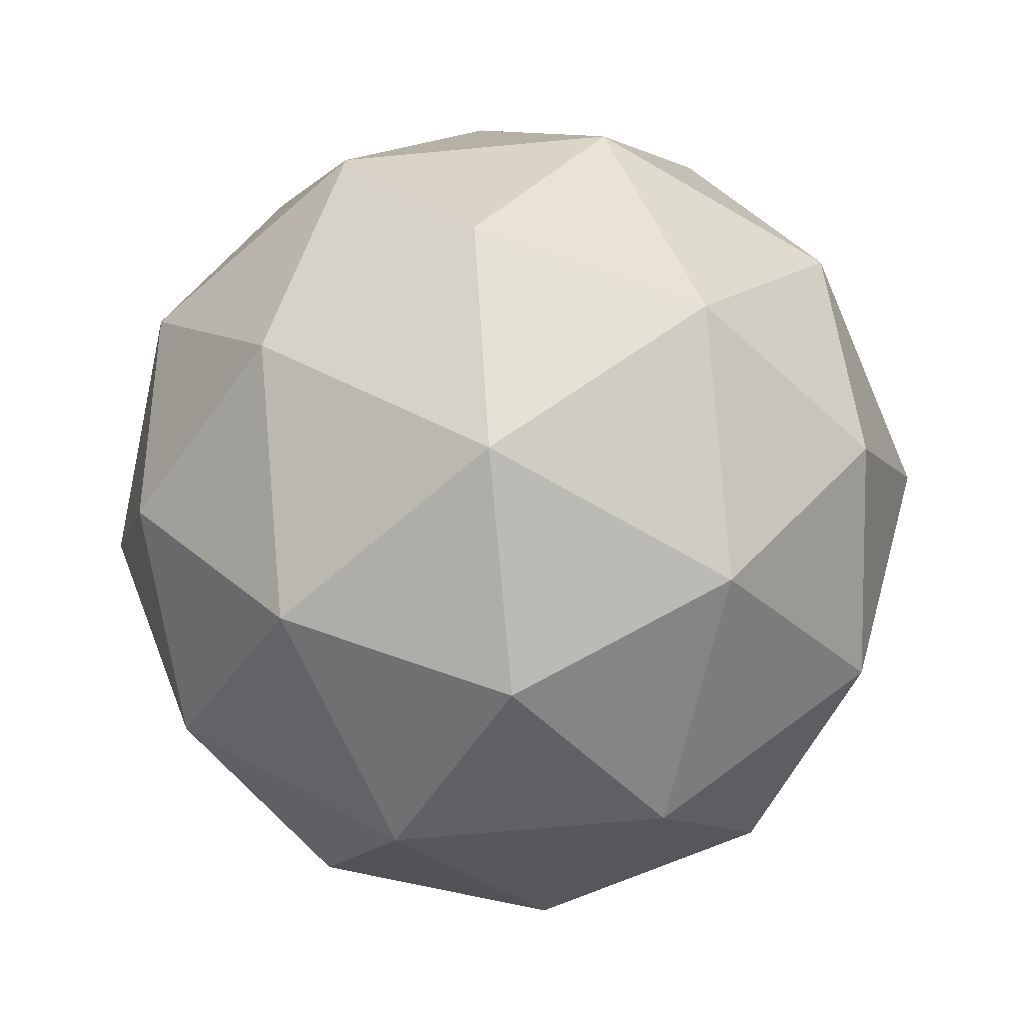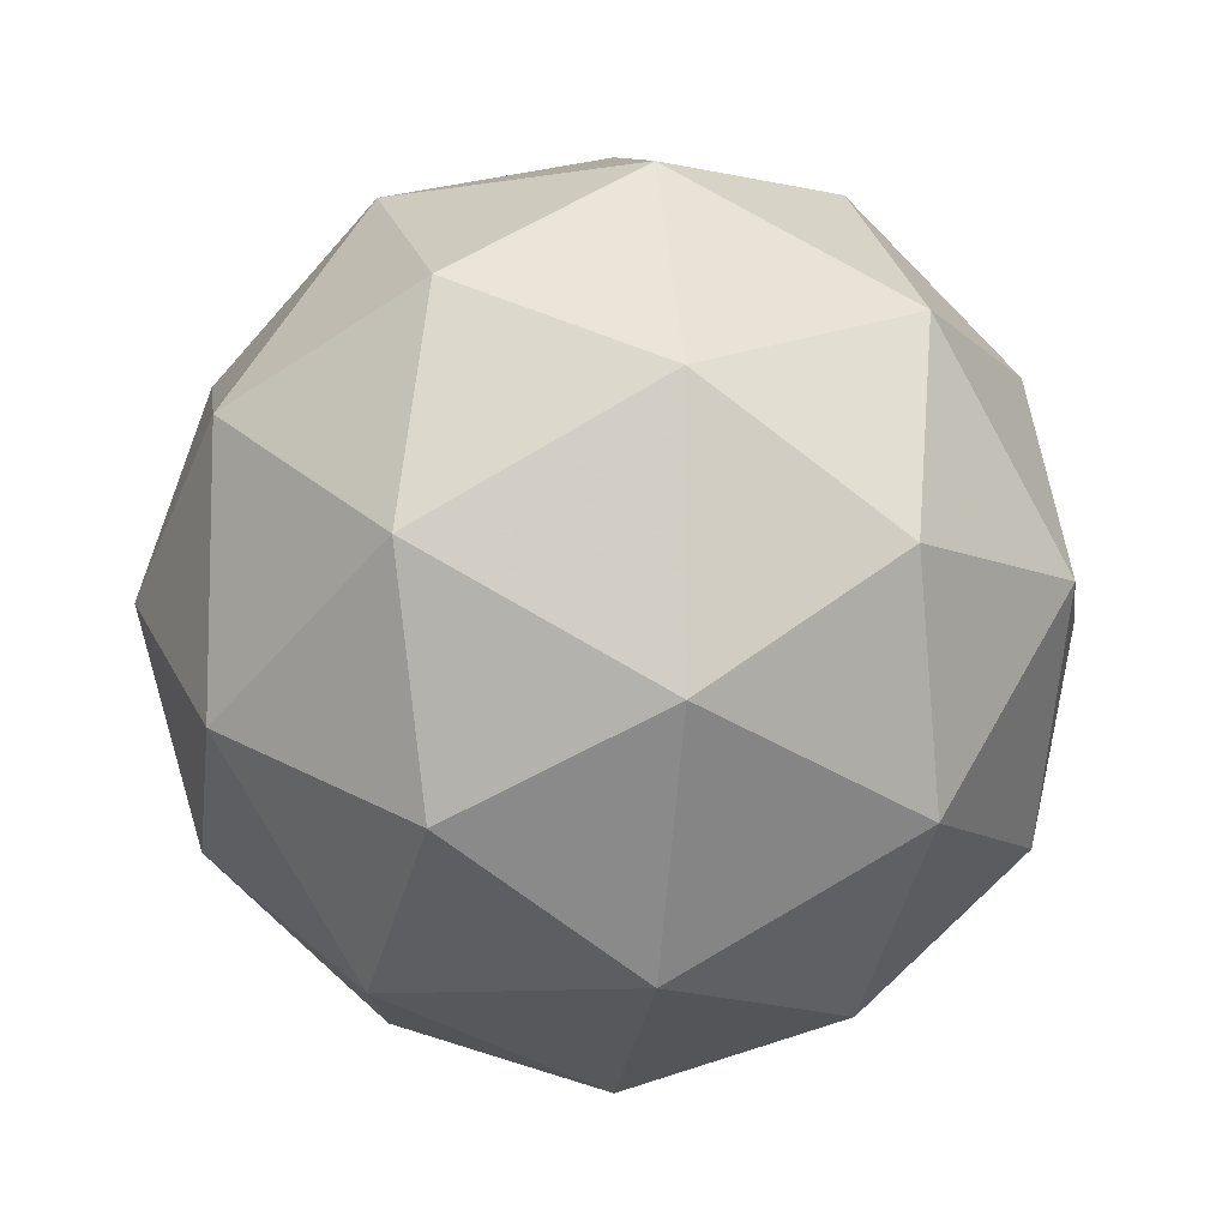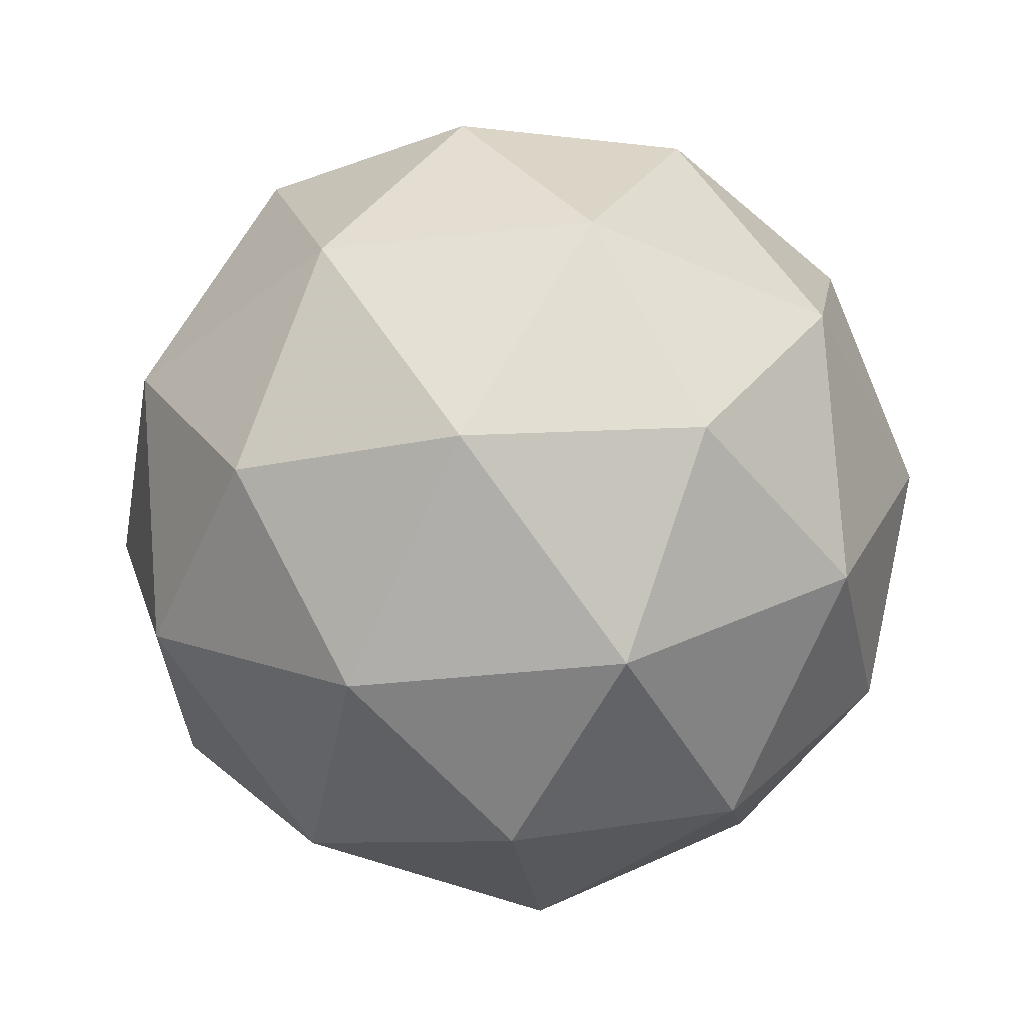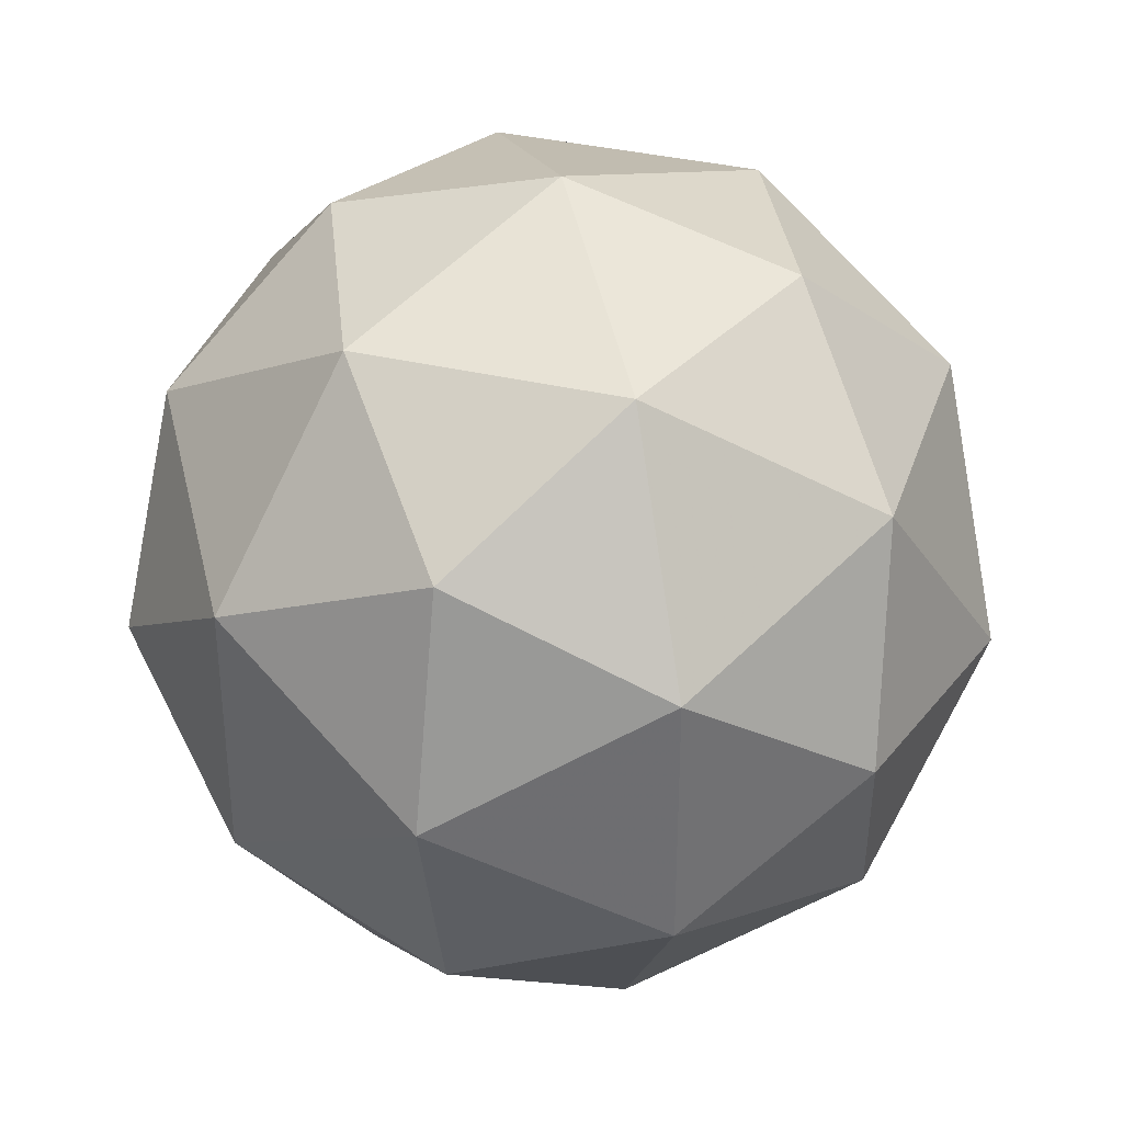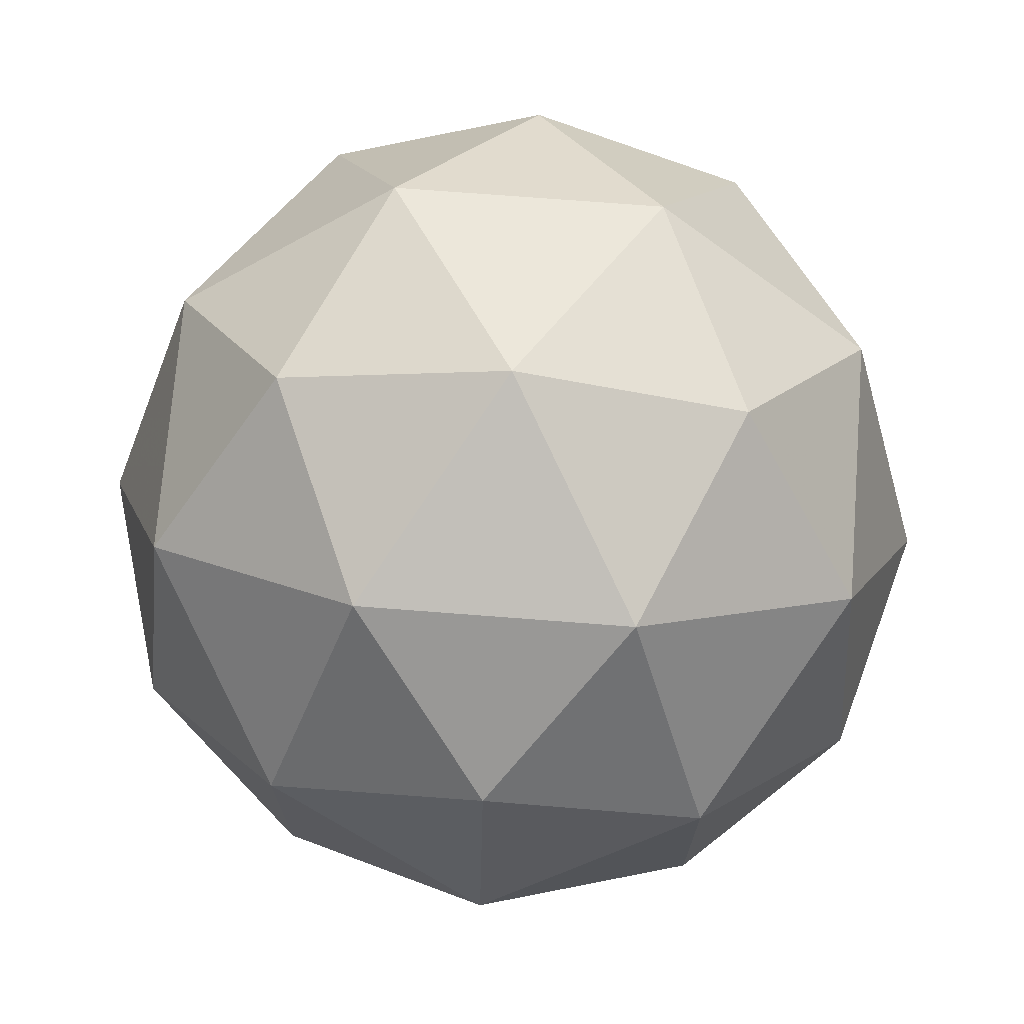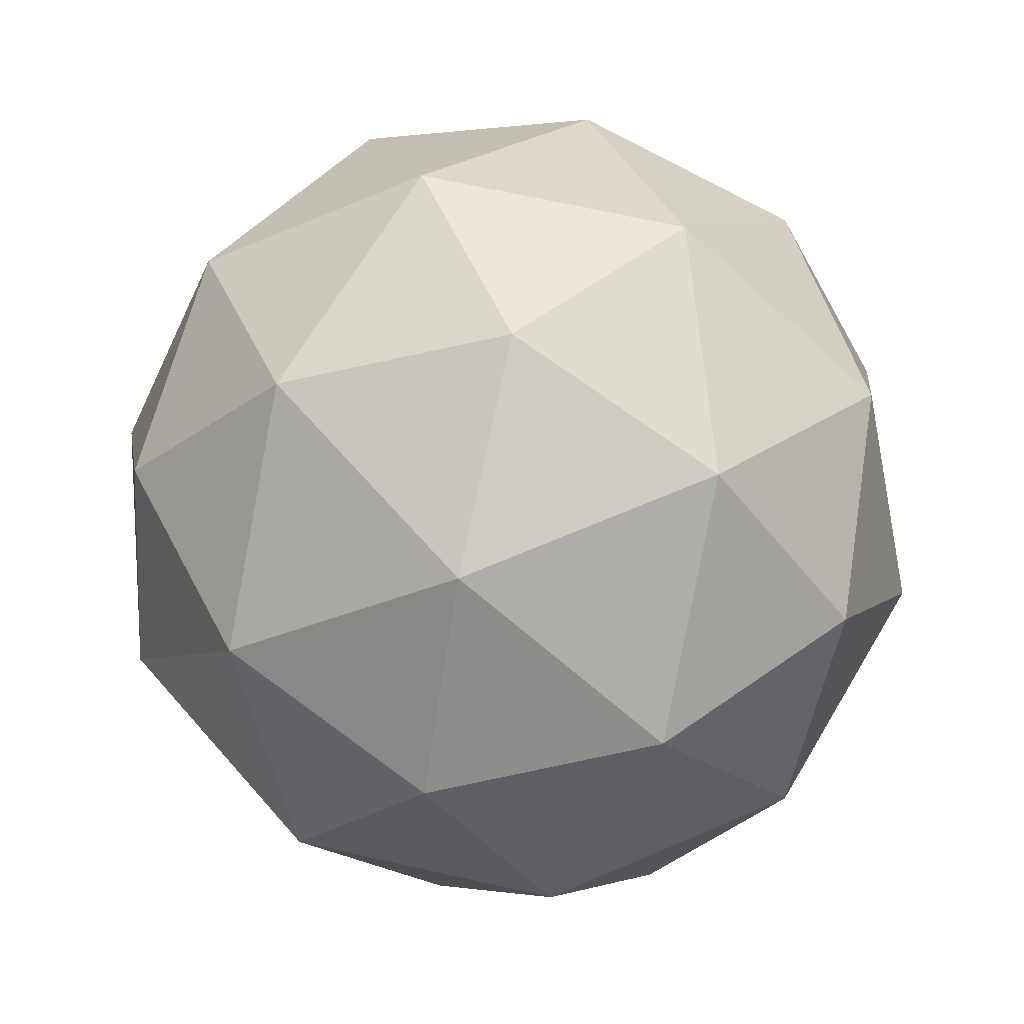
<metadata>
{"format":"obj","ext":"obj","renderer":"f3d","projection":"perspective","resolution":1024,"background":"white","views":[{"elev":-66.4,"azim":-156.6,"up":"+Y"},{"elev":-9.2,"azim":82.1,"up":"+Z"},{"elev":-41.5,"azim":97.6,"up":"+Y"},{"elev":35.9,"azim":75.5,"up":"+Z"},{"elev":72.2,"azim":62.7,"up":"+Z"},{"elev":67.2,"azim":30.7,"up":"+Y"}]}
</metadata>
<code>
g PVR-i12-g134-s2087
v 7744 1241 4284
v 7833 1273 4349
v 7710 1273 4389
v 7896 1358 4394
v 7922 1341 4284
v 7633 1273 4284
v 7710 1273 4179
v 7833 1273 4219
v 7943 1451 4349
v 7686 1358 4462
v 7799 1341 4454
v 7744 1451 4494
v 7556 1358 4284
v 7599 1341 4389
v 7544 1451 4349
v 7686 1358 4105
v 7599 1341 4179
v 7620 1451 4114
v 7896 1358 4173
v 7799 1341 4114
v 7867 1451 4114
v 7867 1451 4454
v 7620 1451 4454
v 7544 1451 4219
v 7744 1451 4074
v 7943 1451 4219
v 7802 1545 4462
v 7888 1562 4389
v 7778 1630 4389
v 7592 1545 4394
v 7689 1562 4454
v 7654 1630 4349
v 7592 1545 4173
v 7565 1562 4284
v 7654 1630 4219
v 7802 1545 4105
v 7689 1562 4114
v 7778 1630 4179
v 7932 1545 4284
v 7888 1562 4179
v 7854 1630 4284
v 7744 1661 4284
f 1 2 3
f 4 2 5
f 1 3 6
f 1 6 7
f 1 7 8
f 4 5 9
f 10 11 12
f 13 14 15
f 16 17 18
f 19 20 21
f 4 9 22
f 10 12 23
f 13 15 24
f 16 18 25
f 19 21 26
f 27 28 29
f 30 31 32
f 33 34 35
f 36 37 38
f 39 40 41
f 41 38 42
f 41 40 38
f 40 36 38
f 38 35 42
f 38 37 35
f 37 33 35
f 35 32 42
f 35 34 32
f 34 30 32
f 32 29 42
f 32 31 29
f 31 27 29
f 29 41 42
f 29 28 41
f 28 39 41
f 26 40 39
f 26 21 40
f 21 36 40
f 25 37 36
f 25 18 37
f 18 33 37
f 24 34 33
f 24 15 34
f 15 30 34
f 23 31 30
f 23 12 31
f 12 27 31
f 22 28 27
f 22 9 28
f 9 39 28
f 21 25 36
f 21 20 25
f 20 16 25
f 18 24 33
f 18 17 24
f 17 13 24
f 15 23 30
f 15 14 23
f 14 10 23
f 12 22 27
f 12 11 22
f 11 4 22
f 9 26 39
f 9 5 26
f 5 19 26
f 8 20 19
f 8 7 20
f 7 16 20
f 7 17 16
f 7 6 17
f 6 13 17
f 6 14 13
f 6 3 14
f 3 10 14
f 5 8 19
f 5 2 8
f 2 1 8
f 3 11 10
f 3 2 11
f 2 4 11
f 2 4 11

</code>
